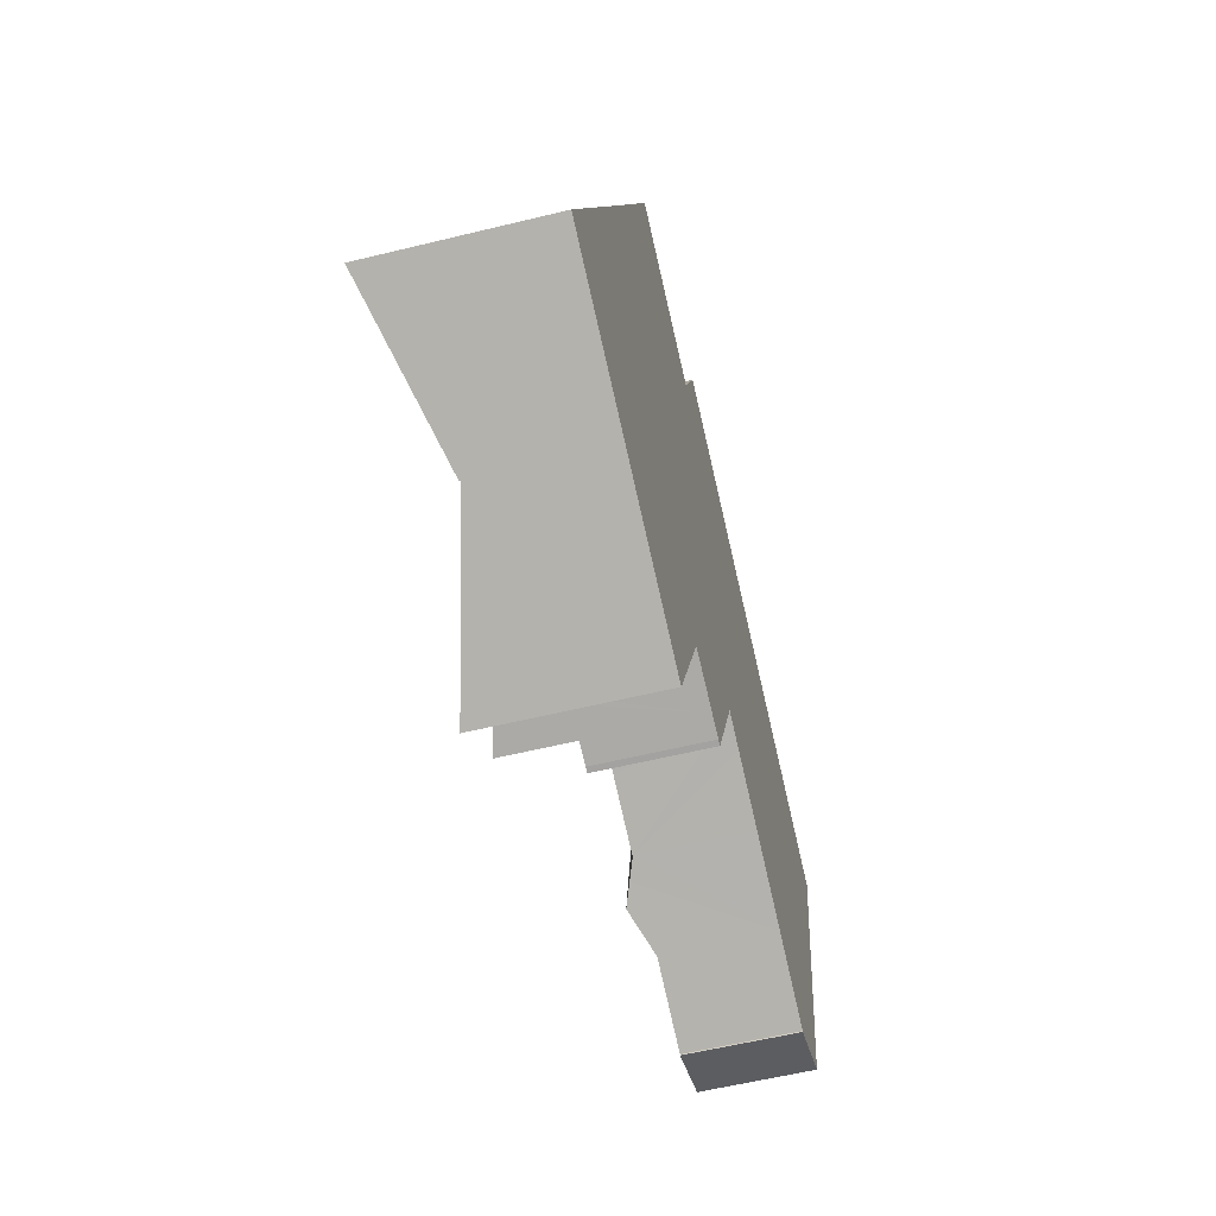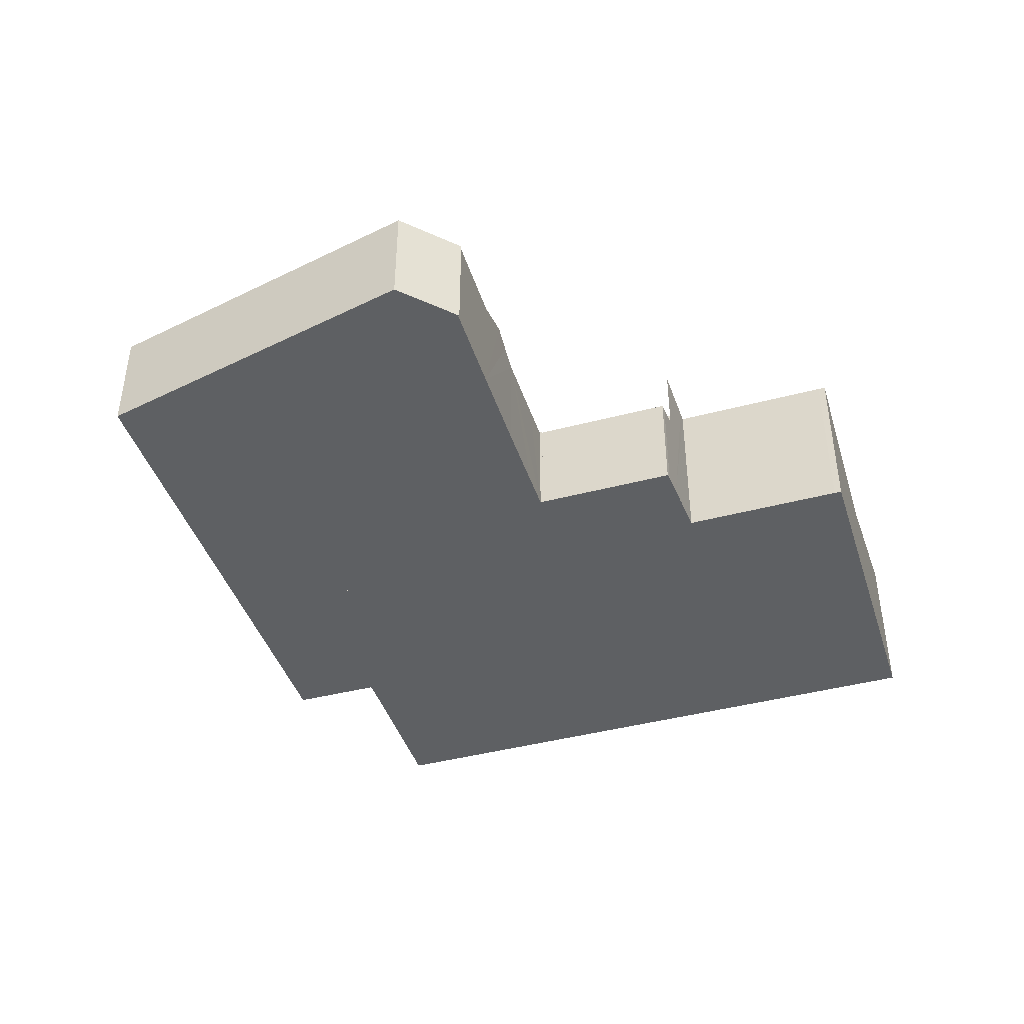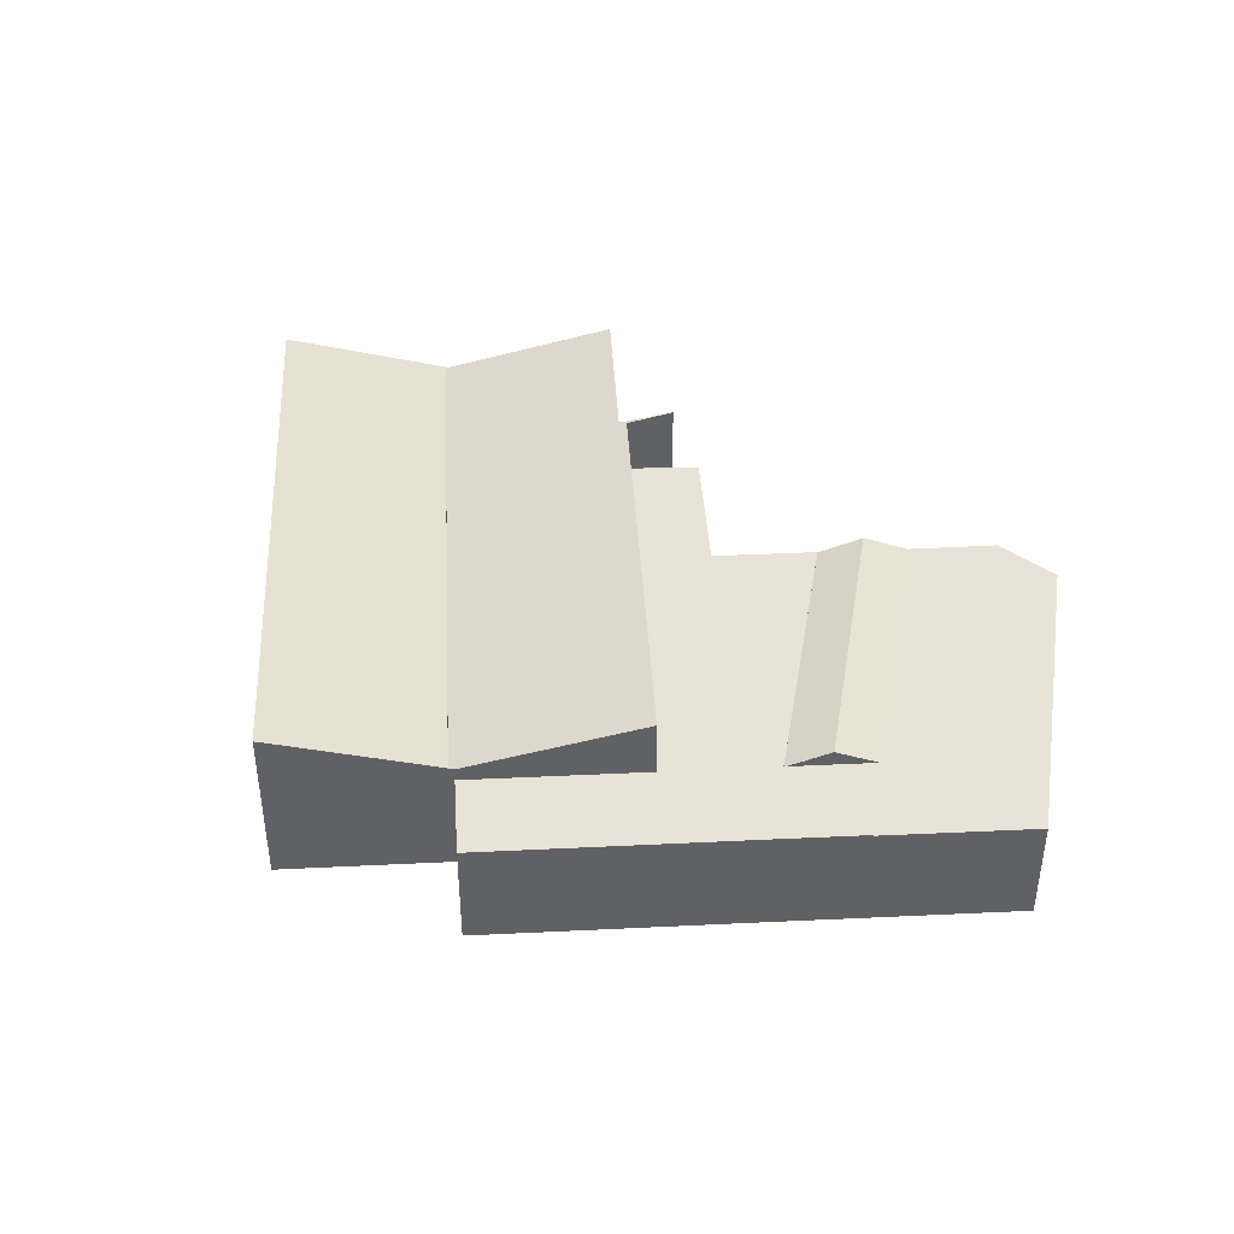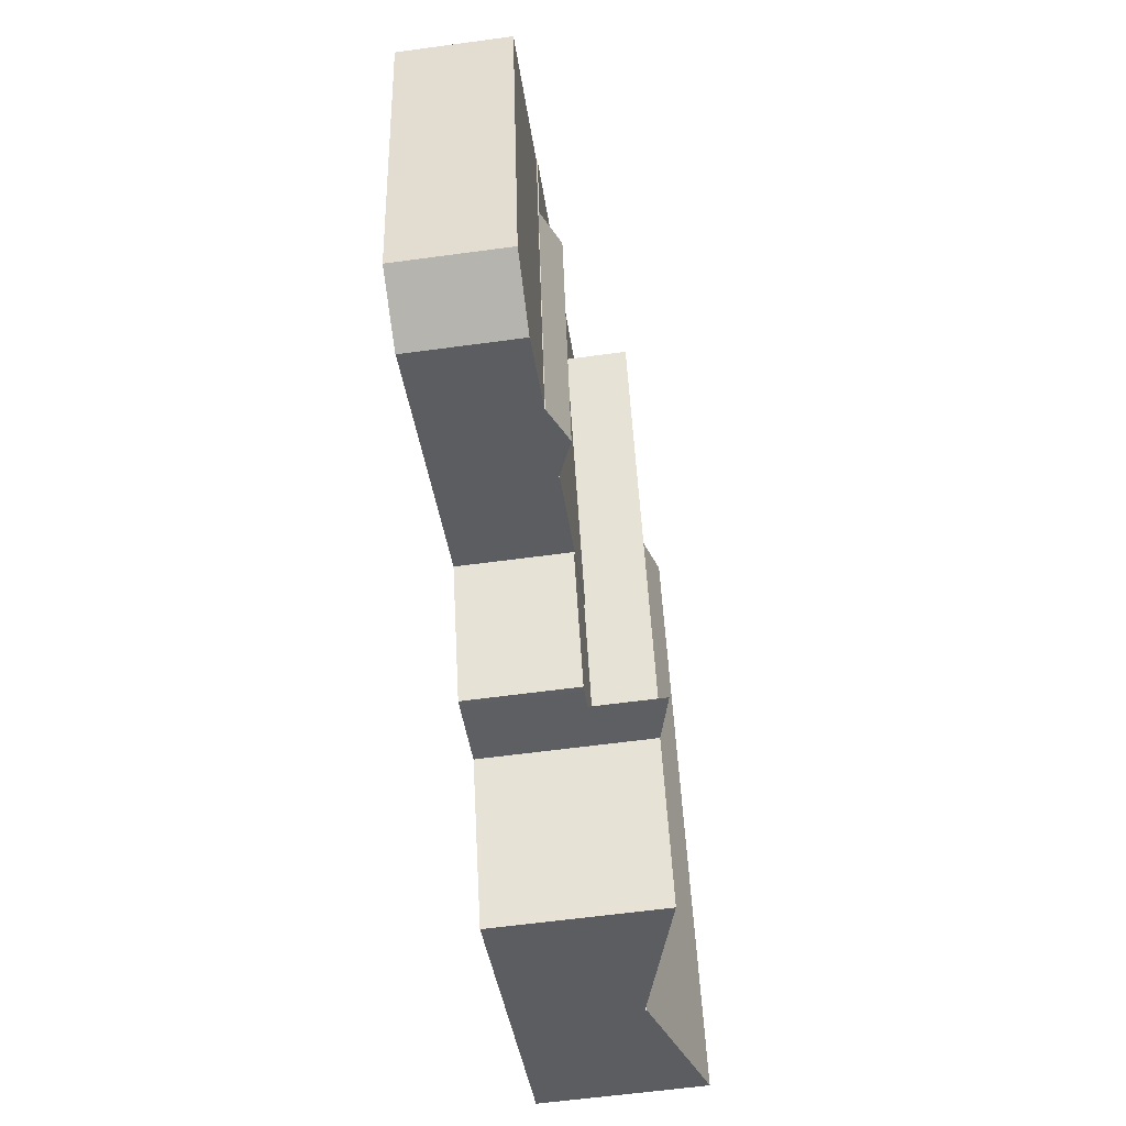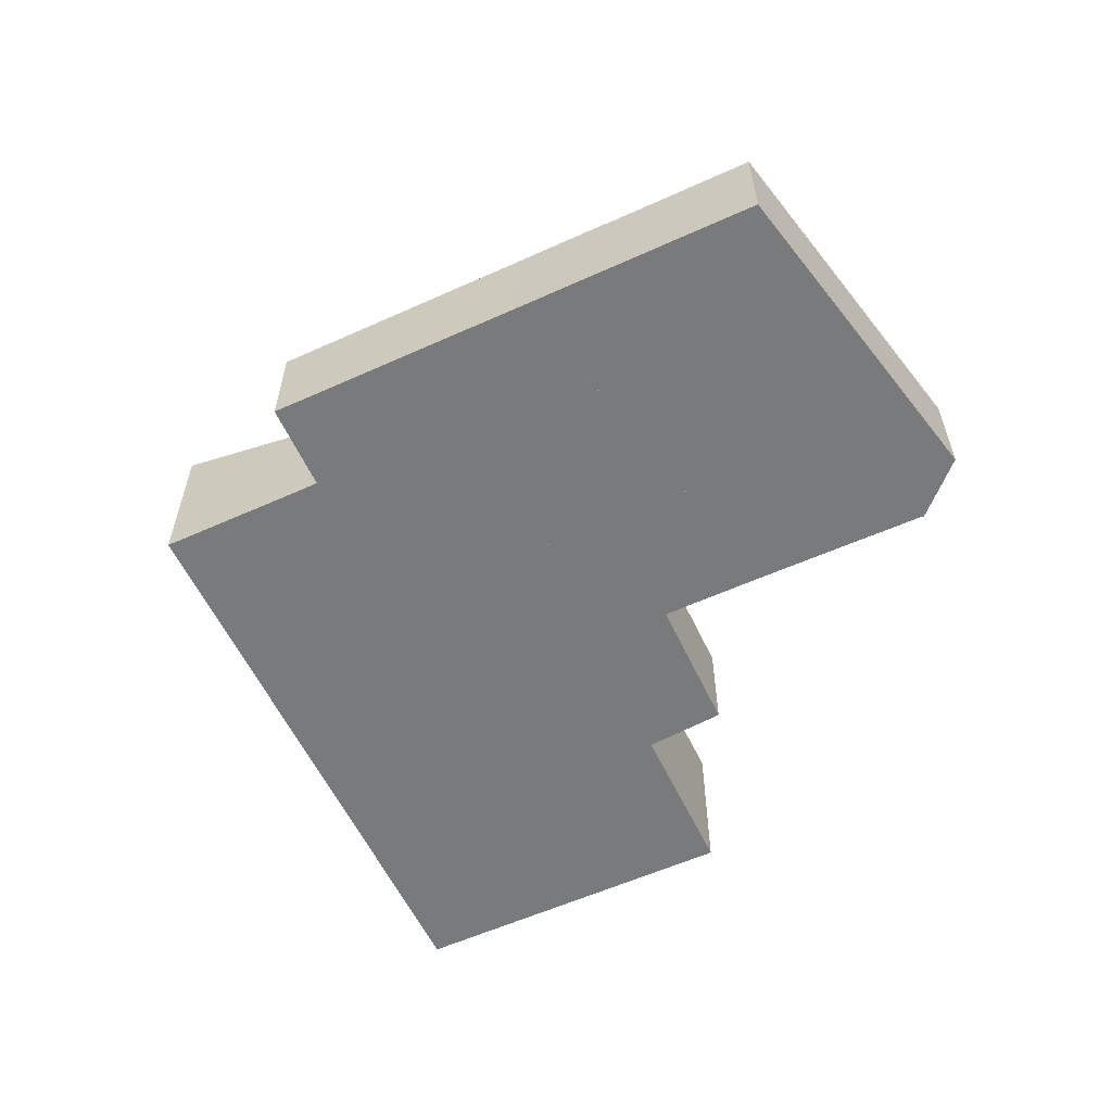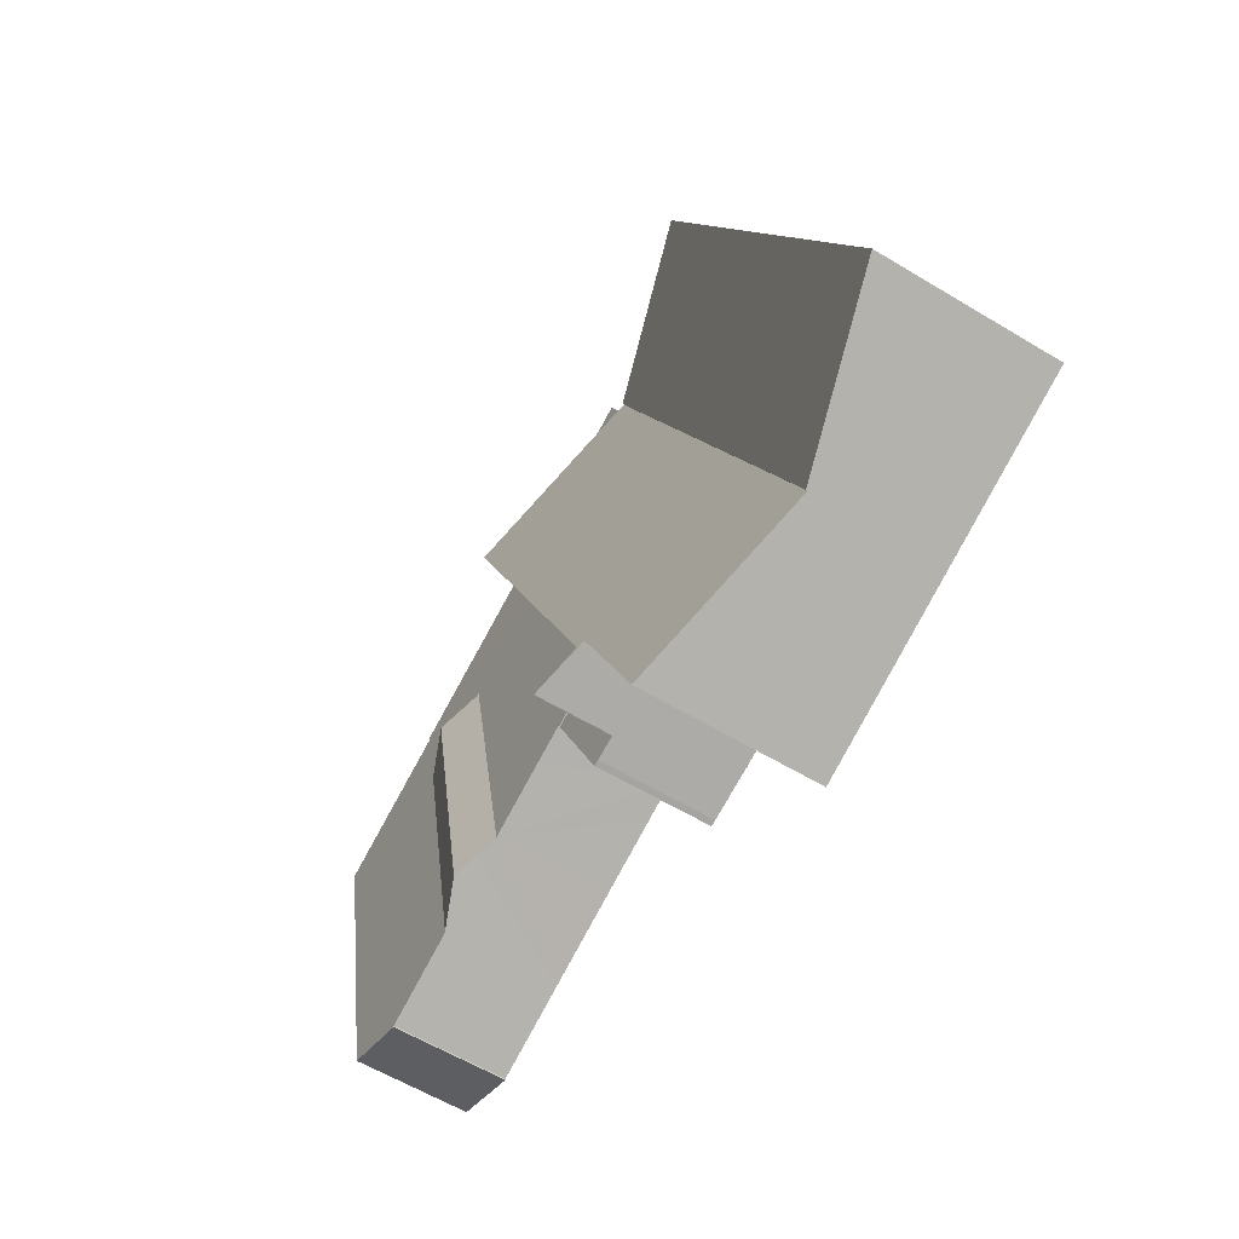
<metadata>
{"format":"obj","ext":"obj","renderer":"f3d","projection":"perspective","resolution":1024,"background":"white","views":[{"elev":-58.1,"azim":-75.8,"up":"+Z"},{"elev":-42.7,"azim":130.9,"up":"+Y"},{"elev":41.5,"azim":20.0,"up":"+Y"},{"elev":-60.5,"azim":97.9,"up":"+Z"},{"elev":-58.0,"azim":48.4,"up":"+Y"},{"elev":-59.5,"azim":-121.8,"up":"+Z"}]}
</metadata>
<code>
v  15.28 10.5 35.41
v  15.96 10.35 35.49
v  24.37 7.99 31.85
v  15.43 10.5 35.73
v  1.483 10.08 -0.641
v  14.11 7.755 5.796
v  9.784 7.755 -4.23
v  0 10.5 6.428e-16
v  0.174 10.5 0.403
v  0.192 10.5 0.445
v  4.331 10.5 10.03
v  17.74 7.755 14.19
v  7.966 10.5 18.44
v  25.21 7.755 31.5
v  8.889 10.5 20.57
v  9.995 10.5 23.14
v  15.28 -2.168e-15 35.41
v  15.43 -2.188e-15 35.73
v  0 0 0
v  0.174 -2.468e-17 0.403
v  0.192 -2.725e-17 0.445
v  4.331 -6.139e-16 10.03
v  7.966 -1.129e-15 18.44
v  8.889 -1.26e-15 20.57
v  9.995 -1.417e-15 23.14
v  15.96 -2.173e-15 35.49
v  24.37 -1.95e-15 31.85
v  25.21 -1.929e-15 31.5
v  17.74 -8.686e-16 14.19
v  14.11 -3.549e-16 5.796
v  9.784 2.59e-16 -4.23
v  1.483 3.925e-17 -0.641
v  24.87 10.56 0.901
v  24.96 10.56 1.109
v  27.72 11.3 -0.086
v  24.77 10.53 0.935
v  24.41 10.44 1.065
v  9.784 7.655 -4.23
v  20.37 10.44 -8.326
v  20.19 10.44 -8.73
v  22 10.44 -4.533
v  14.11 7.657 5.796
v  22.37 10.44 -3.672
v  23.29 10.44 -1.539
v  24.26 10.44 0.712
v  28.55 10.56 9.478
v  17.74 7.657 14.19
v  36.06 10.56 26.94
v  25.21 7.658 31.5
v  25.53 7.743 31.36
v  25.57 7.743 31.44
v  25.57 7.743 31.45
v  25.53 -1.92e-15 31.36
v  25.57 -1.926e-15 31.45
v  25.57 -1.925e-15 31.44
v  36.06 -1.649e-15 26.94
v  27.72 5.266e-18 -0.086
v  24.96 -6.791e-17 1.109
v  28.55 -5.804e-16 9.478
v  24.41 -6.521e-17 1.065
v  20.37 5.098e-16 -8.326
v  24.26 -4.36e-17 0.712
v  23.29 9.424e-17 -1.539
v  22.37 2.248e-16 -3.672
v  22 2.776e-16 -4.533
v  20.19 5.346e-16 -8.73
v  24.87 -5.517e-17 0.901
v  24.77 -5.725e-17 0.935
v  49.59 6.825 0.523
v  53.84 6.825 2.041
v  49.59 6.825 0.433
v  44.38 6.825 2.82
v  53.87 6.825 2.052
v  55.74 6.825 12.07
v  47.94 6.825 21.82
v  56.71 6.825 17.28
v  56.84 6.825 17.99
v  57.9 6.825 23.62
v  48.98 6.825 27.44
v  44.38 -1.727e-16 2.82
v  47.94 -1.336e-15 21.82
v  48.98 -1.68e-15 27.44
v  49.59 -2.651e-17 0.433
v  49.59 -3.202e-17 0.523
v  57.9 -1.446e-15 23.62
v  56.84 -1.101e-15 17.99
v  56.71 -1.058e-15 17.28
v  55.74 -7.391e-16 12.07
v  53.87 -1.256e-16 2.052
v  53.84 -1.25e-16 2.041
v  29.04 6.825 -0.543
v  32.95 6.825 7.566
v  29.38 6.825 -0.64
v  27.72 6.825 -0.086
v  24.96 6.825 1.109
v  28.55 6.825 9.478
v  32.95 -4.633e-16 7.566
v  29.38 3.919e-17 -0.64
v  29.04 3.325e-17 -0.543
v  47.85 6.89 21.86
v  41.79 7.886 3.963
v  45.34 7.886 22.94
v  47.94 6.855 21.82
v  44.38 6.855 2.82
v  40.47 7.36 4.546
v  40.13 7.226 4.692
v  39.19 6.855 5.093
v  42.74 6.855 24.06
v  42.74 -1.473e-15 24.06
v  42.83 6.89 24.02
v  42.83 -1.471e-15 24.02
v  45.34 -1.405e-15 22.94
v  47.85 -1.339e-15 21.86
v  39.19 -3.119e-16 5.093
v  41.79 -2.427e-16 3.963
v  40.47 -2.784e-16 4.546
v  40.13 -2.873e-16 4.692
v  28.55 6.885 9.478
v  33.02 6.886 7.735
v  32.95 6.886 7.566
v  35.06 6.886 6.866
v  42.74 6.889 24.06
v  39.19 6.887 5.093
v  36.06 6.886 26.94
v  48.98 6.89 27.44
v  43.79 6.89 29.67
v  25.57 6.886 31.45
v  43.11 6.889 29.96
v  38.26 6.886 32.06
v  27.85 6.886 36.55
v  45.34 6.89 22.94
v  47.94 6.89 21.82
v  33.02 -4.736e-16 7.735
v  35.06 -4.204e-16 6.866
v  27.85 -2.238e-15 36.55
v  38.26 -1.963e-15 32.06
v  43.11 -1.835e-15 29.96
v  43.79 -1.817e-15 29.67
g defaultobject
f 1 2 3
f 2 1 4
f 5 6 7
f 6 5 8
f 6 8 9
f 6 9 10
f 6 10 11
f 6 11 12
f 12 11 13
f 12 13 14
f 14 13 15
f 14 15 16
f 14 16 1
f 14 1 3
f 17 4 1
f 4 17 18
f 19 9 8
f 9 19 10
f 10 19 11
f 11 19 20
f 11 20 21
f 11 21 22
f 11 22 13
f 13 22 23
f 13 23 15
f 15 23 16
f 16 23 1
f 1 23 24
f 1 24 25
f 1 25 17
f 18 2 4
f 2 18 26
f 26 3 2
f 3 26 27
f 3 27 14
f 14 27 28
f 28 12 14
f 12 28 29
f 12 29 6
f 6 29 30
f 6 30 7
f 7 30 31
f 31 5 7
f 5 31 32
f 5 32 8
f 8 32 19
f 32 20 19
f 20 32 31
f 20 31 21
f 21 31 22
f 22 31 30
f 22 30 23
f 23 30 29
f 23 29 24
f 24 29 28
f 24 28 25
f 25 28 17
f 17 28 27
f 17 27 26
f 17 26 18
f 33 34 35
f 34 33 36
f 34 36 37
f 38 39 40
f 39 38 41
f 41 38 42
f 41 42 43
f 43 42 44
f 44 42 45
f 45 42 37
f 37 42 34
f 34 42 46
f 46 42 47
f 46 47 48
f 48 47 49
f 48 49 50
f 48 51 52
f 51 48 50
f 53 51 50
f 51 53 52
f 52 53 54
f 54 53 55
f 31 42 38
f 42 31 30
f 42 30 47
f 47 30 29
f 47 29 49
f 49 29 28
f 52 56 48
f 56 52 54
f 34 57 35
f 57 34 58
f 49 53 50
f 53 49 28
f 56 46 48
f 46 56 59
f 46 59 34
f 34 59 58
f 60 45 37
f 45 60 44
f 44 60 43
f 43 60 41
f 41 60 39
f 39 60 61
f 61 60 62
f 61 62 63
f 61 63 64
f 61 64 65
f 61 40 39
f 40 61 66
f 57 33 35
f 33 57 36
f 36 57 37
f 37 57 60
f 60 57 67
f 60 67 68
f 66 38 40
f 38 66 31
f 57 58 67
f 66 30 31
f 30 66 61
f 30 61 65
f 30 65 64
f 30 64 63
f 30 63 62
f 30 62 29
f 29 62 60
f 29 60 68
f 29 68 67
f 29 67 58
f 29 58 59
f 29 59 28
f 28 59 56
f 28 56 53
f 53 56 55
f 55 56 54
f 69 70 71
f 70 69 72
f 70 72 73
f 73 72 74
f 74 72 75
f 74 75 76
f 76 75 77
f 77 75 78
f 78 75 79
f 80 75 72
f 75 80 81
f 75 81 79
f 79 81 82
f 83 69 71
f 69 83 84
f 82 78 79
f 78 82 85
f 85 77 78
f 77 85 76
f 76 85 74
f 74 85 86
f 74 86 73
f 73 86 87
f 73 87 88
f 73 88 89
f 89 70 73
f 70 89 71
f 71 89 83
f 83 89 90
f 84 72 69
f 72 84 80
f 81 85 82
f 85 81 80
f 85 80 86
f 86 80 87
f 87 80 88
f 88 80 89
f 89 80 84
f 89 84 90
f 90 84 83
f 91 92 93
f 92 91 94
f 92 94 95
f 92 95 96
f 58 96 95
f 96 58 59
f 59 92 96
f 92 59 97
f 97 93 92
f 93 97 98
f 57 95 94
f 95 57 58
f 57 94 91
f 98 91 93
f 91 98 99
f 57 91 99
f 57 59 58
f 59 57 97
f 97 57 99
f 97 99 98
f 100 101 102
f 101 100 103
f 101 103 104
f 105 102 101
f 102 105 106
f 102 106 107
f 102 107 108
f 109 110 108
f 110 109 102
f 102 109 100
f 100 109 103
f 103 109 111
f 103 111 81
f 81 111 112
f 81 112 113
f 81 104 103
f 104 81 80
f 80 101 104
f 101 80 105
f 105 80 106
f 106 80 107
f 107 80 114
f 114 80 115
f 114 115 116
f 114 116 117
f 114 108 107
f 108 114 109
f 81 115 80
f 115 81 116
f 116 81 113
f 116 113 117
f 117 113 112
f 117 112 114
f 114 112 109
f 118 119 120
f 121 122 123
f 122 121 119
f 122 119 118
f 122 118 124
f 122 124 125
f 125 124 126
f 126 124 127
f 126 127 128
f 128 127 129
f 129 127 130
f 131 125 132
f 125 131 110
f 125 110 122
f 121 133 119
f 133 121 123
f 133 123 134
f 134 123 114
f 97 118 120
f 118 97 59
f 56 127 124
f 127 56 54
f 81 100 132
f 100 81 131
f 131 81 110
f 110 81 122
f 122 81 111
f 122 111 109
f 111 81 113
f 111 113 112
f 133 120 119
f 120 133 97
f 118 56 124
f 56 118 59
f 54 130 127
f 130 54 135
f 135 129 130
f 129 135 136
f 129 136 128
f 128 136 137
f 128 137 126
f 126 137 125
f 125 137 138
f 125 138 82
f 82 132 125
f 132 82 81
f 109 123 122
f 123 109 114
f 135 56 136
f 56 135 54
f 138 81 82
f 81 138 112
f 112 138 137
f 112 137 136
f 112 136 111
f 111 136 109
f 109 136 114
f 114 136 56
f 114 56 134
f 134 56 133
f 133 56 59
f 133 59 97

</code>
